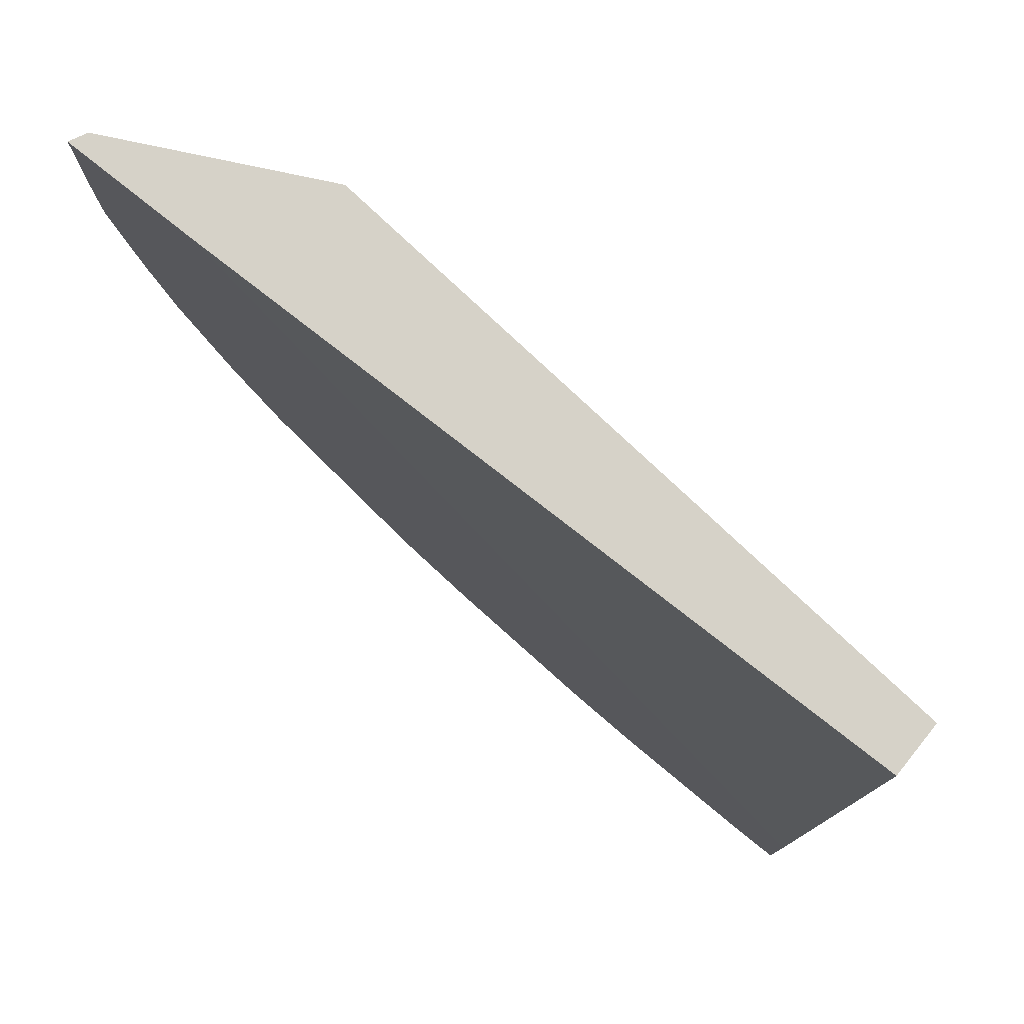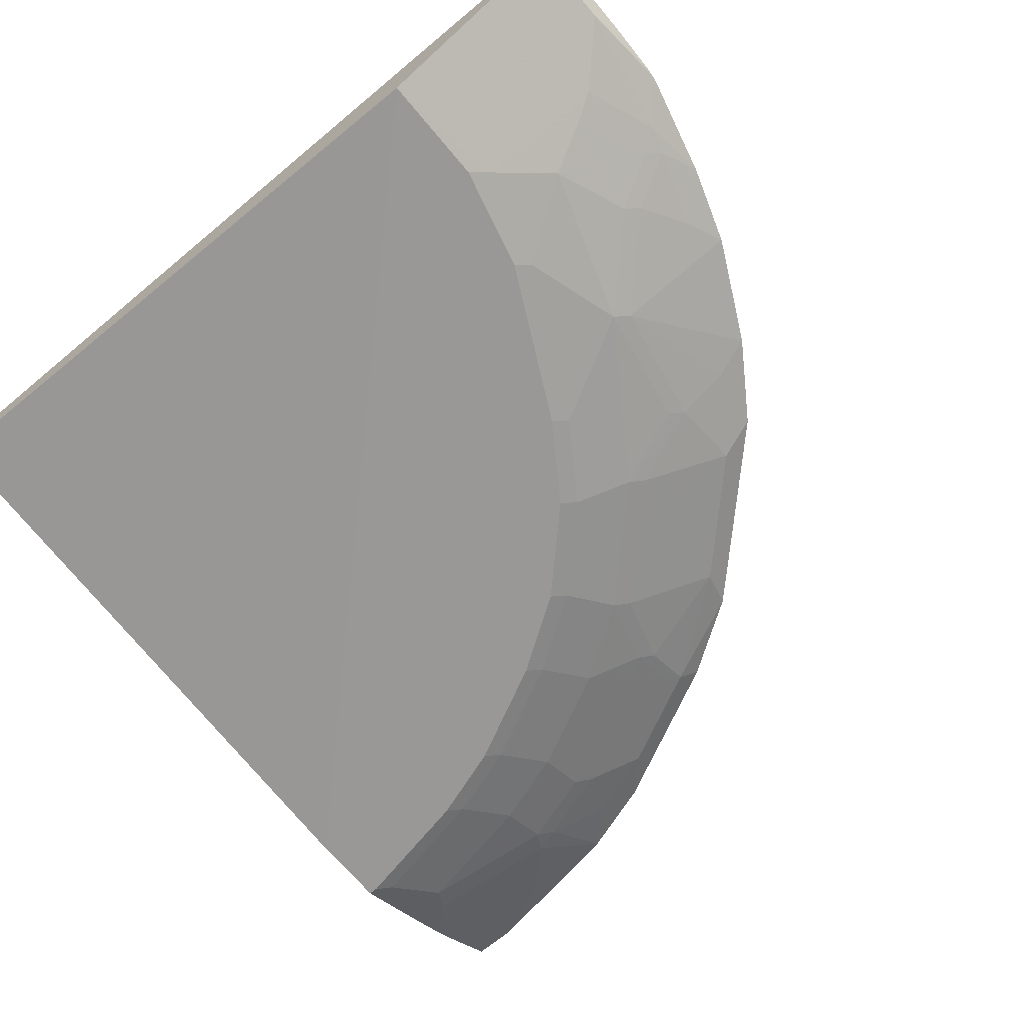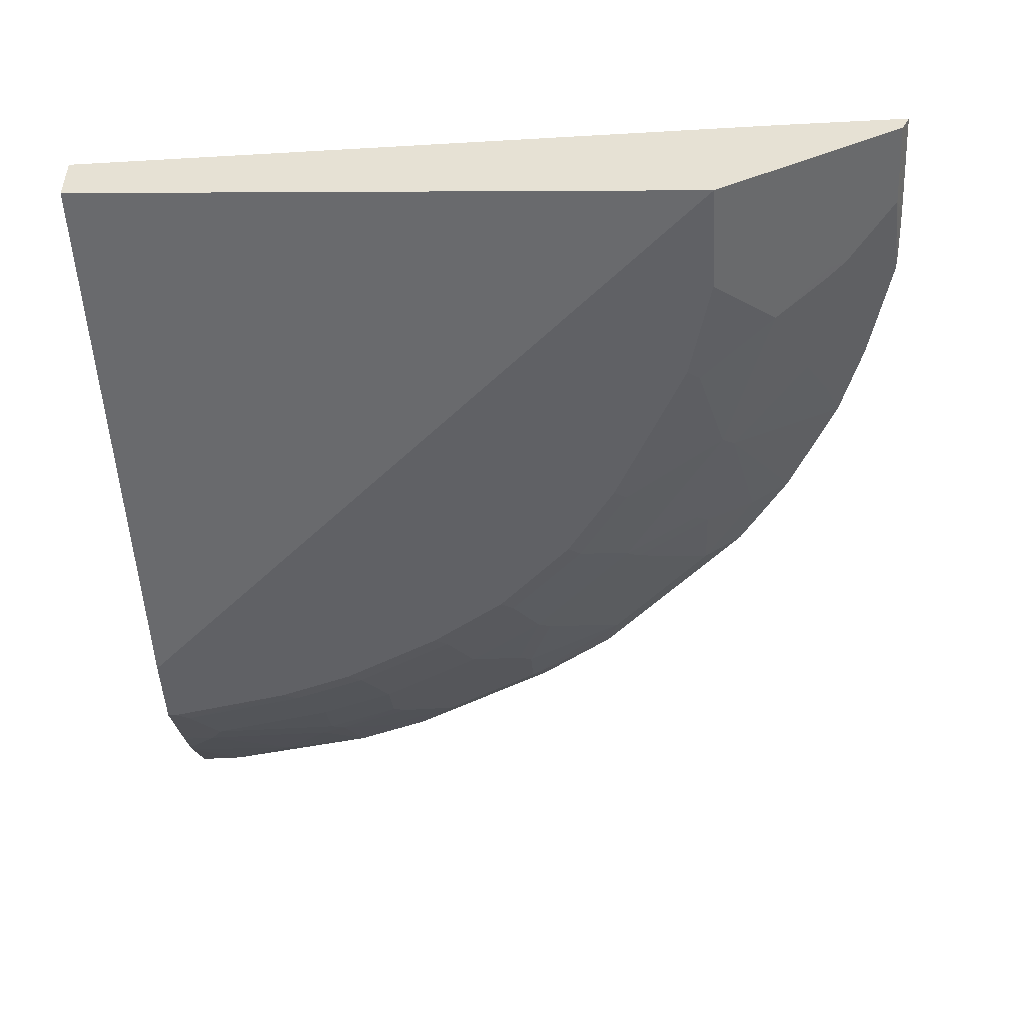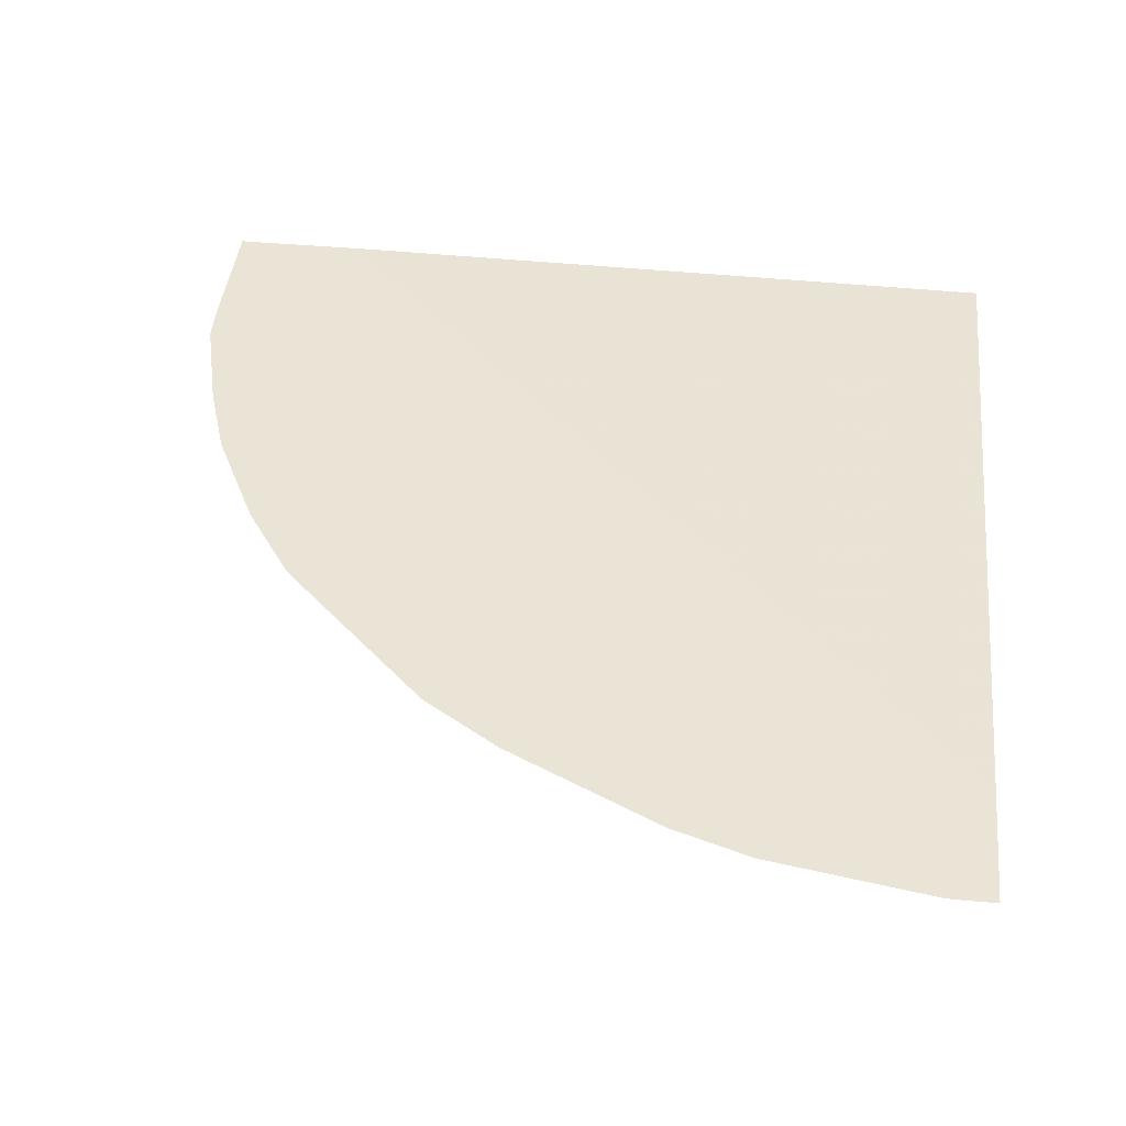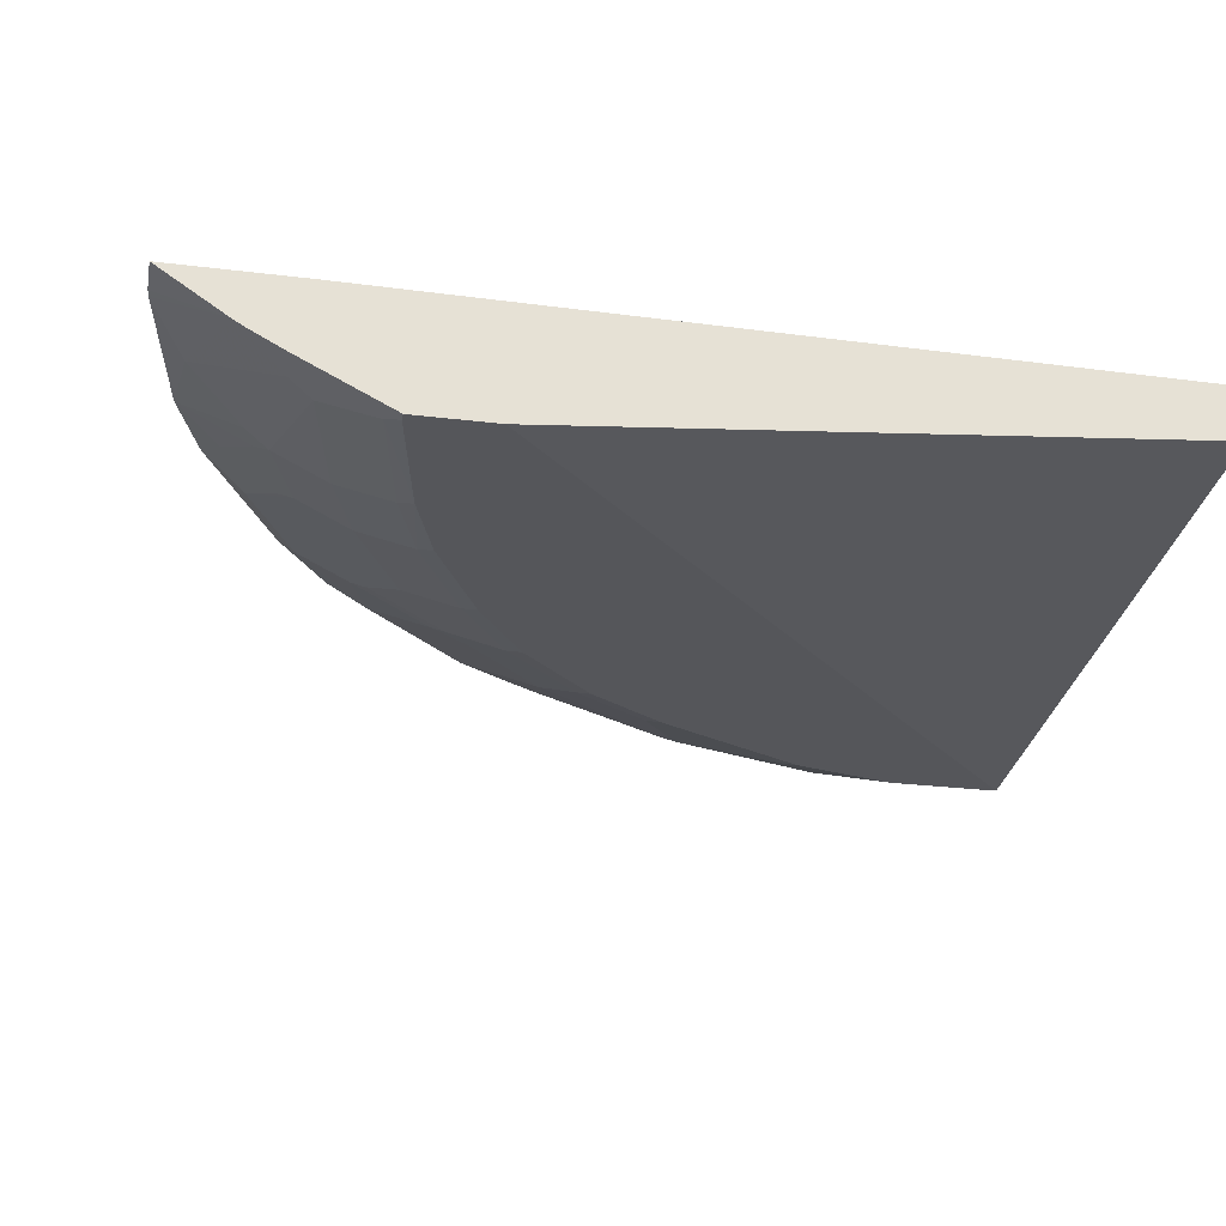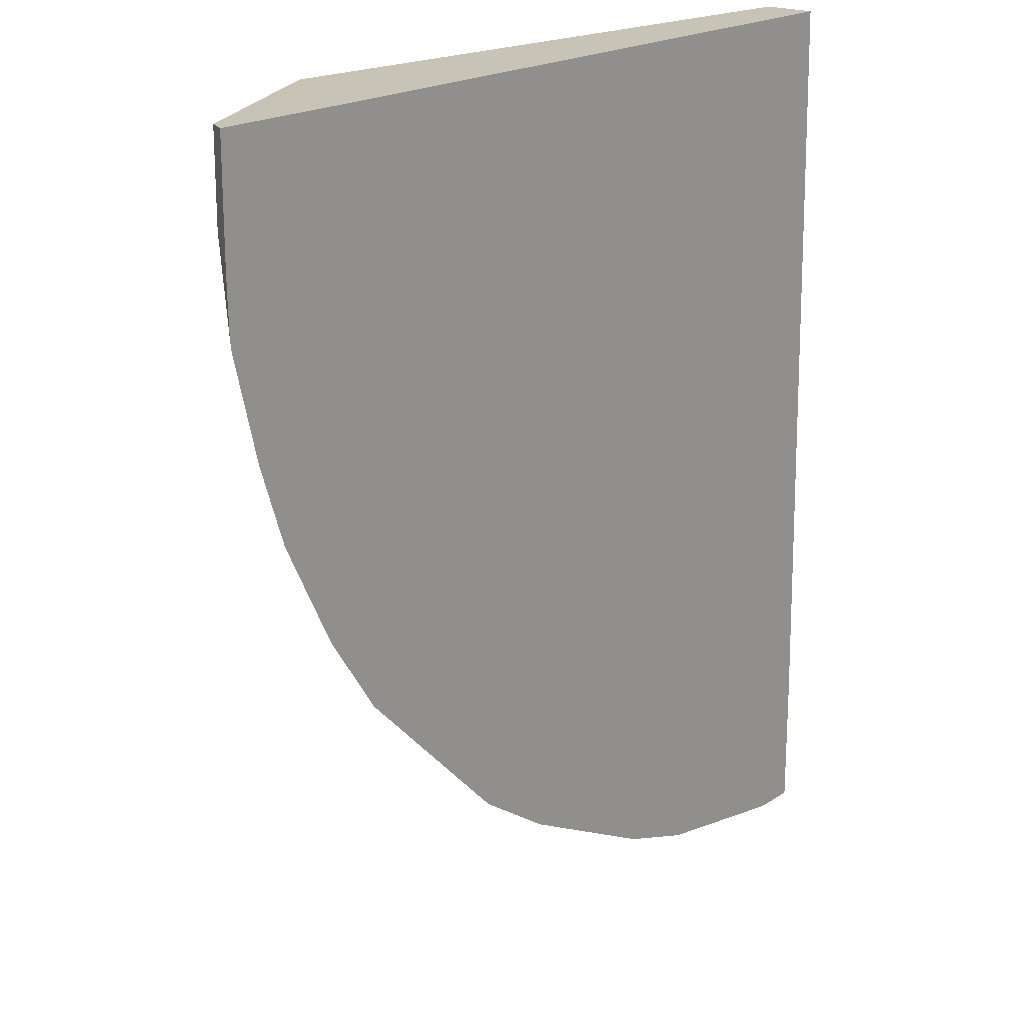
<metadata>
{"format":"obj","ext":"obj","renderer":"f3d","projection":"perspective","resolution":1024,"background":"white","views":[{"elev":78.4,"azim":-141.4,"up":"+Z"},{"elev":-68.6,"azim":39.8,"up":"+Y"},{"elev":-49.0,"azim":3.3,"up":"+Y"},{"elev":42.5,"azim":-173.8,"up":"+Y"},{"elev":-26.1,"azim":-101.1,"up":"+Y"},{"elev":19.6,"azim":130.1,"up":"+Z"}]}
</metadata>
<code>
v 0.01387 -0.1458 0.005434
v 0.5207 -0.1875 0.005434
v 0.01387 -0.1041 0.005434
v 0.01387 -0.1875 -0.479
v 0.5207 -0.1875 -0.08335
v 0.5311 -0.1822 -0.09377
v 0.6179 -0.1389 0.005434
v 0.5749 -0.09789 0.005434
v 0.01387 -0.09789 -0.5957
v 0.01387 -0.1875 -0.5415
v 0.4999 -0.1875 -0.1667
v 0.6179 -0.1389 -0.1042
v 0.5623 -0.1666 -0.125
v 0.6698 -0.1129 0.005434
v 0.68 -0.09789 0.005434
v 0.01387 -0.09789 -0.6998
v 0.02085 -0.1875 -0.5415
v 0.01387 -0.1736 -0.5693
v 0.4582 -0.1875 -0.25
v 0.5207 -0.1666 -0.25
v 0.5311 -0.1614 -0.2604
v 0.5102 -0.1822 -0.1771
v 0.6144 -0.1406 -0.1146
v 0.6317 -0.1319 -0.1042
v 0.6734 -0.1111 -0.0625
v 0.5901 -0.1527 -0.125
v 0.5727 -0.1614 -0.1354
v 0.6734 -0.1111 0.005434
v 0.68 -0.09789 -0.08231
v 0.04576 -0.09789 -0.6998
v 0.01387 -0.1325 -0.6479
v 0.02085 -0.1736 -0.5693
v 0.03128 -0.1822 -0.5519
v 0.125 -0.1875 -0.5207
v 0.01387 -0.162 -0.5924
v 0.4373 -0.1875 -0.2916
v 0.4478 -0.1822 -0.3021
v 0.5415 -0.1536 -0.2708
v 0.604 -0.1328 -0.2083
v 0.5936 -0.1406 -0.1979
v 0.4478 -0.1614 -0.3853
v 0.5102 -0.1406 -0.3645
v 0.5207 -0.1328 -0.3749
v 0.6352 -0.1198 -0.1771
v 0.6526 -0.1111 -0.1667
v 0.6797 -0.09789 -0.1032
v 0.6783 -0.09789 -0.1369
v 0.679 -0.09789 -0.1291
v 0.05352 -0.09789 -0.6991
v 0.05208 -0.09894 -0.6977
v 0.1042 -0.1111 -0.6734
v 0.04171 -0.1527 -0.6109
v 0.01387 -0.138 -0.6387
v 0.05208 -0.1614 -0.5936
v 0.1354 -0.1822 -0.5311
v 0.1979 -0.1822 -0.5103
v 0.1875 -0.1875 -0.4998
v 0.01387 -0.1551 -0.6063
v 0.3957 -0.1875 -0.354
v 0.4061 -0.1822 -0.3645
v 0.6366 -0.09789 -0.2826
v 0.6248 -0.112 -0.25
v 0.5623 -0.112 -0.3749
v 0.5949 -0.09789 -0.3658
v 0.6158 -0.09789 -0.3243
v 0.6456 -0.112 -0.1875
v 0.3853 -0.1822 -0.3853
v 0.3437 -0.1822 -0.4269
v 0.3853 -0.1614 -0.4478
v 0.4165 -0.1536 -0.4374
v 0.4582 -0.1536 -0.3957
v 0.5207 -0.112 -0.4374
v 0.6575 -0.09789 -0.2201
v 0.1785 -0.09789 -0.6783
v 0.1459 -0.1319 -0.6318
v 0.01387 -0.1527 -0.6109
v 0.1562 -0.1406 -0.6144
v 0.1562 -0.1614 -0.5727
v 0.2188 -0.1614 -0.5519
v 0.302 -0.1614 -0.5103
v 0.2812 -0.1822 -0.4686
v 0.2708 -0.1875 -0.4581
v 0.3333 -0.1875 -0.4165
v 0.5533 -0.09789 -0.4283
v 0.3644 -0.1614 -0.4686
v 0.3749 -0.1536 -0.479
v 0.4373 -0.112 -0.5207
v 0.4582 -0.112 -0.4998
v 0.5117 -0.09789 -0.47
v 0.241 -0.09789 -0.6575
v 0.2083 -0.112 -0.6457
v 0.1667 -0.1328 -0.6248
v 0.2188 -0.1406 -0.5936
v 0.3125 -0.1536 -0.5207
v 0.3437 -0.1406 -0.5311
v 0.3541 -0.1328 -0.5415
v 0.4492 -0.09789 -0.5325
v 0.3541 -0.112 -0.5832
v 0.4283 -0.09789 -0.5533
v 0.3243 -0.09789 -0.6158
v 0.2708 -0.112 -0.6248
v 0.2291 -0.1328 -0.604
v 0.302 -0.1198 -0.5936
v 0.3437 -0.1198 -0.5727
v 0.3659 -0.09789 -0.595
f 1 2 7
f 44 66 45
f 45 66 73
f 45 73 47
f 49 74 51
f 49 51 50
f 51 74 75
f 51 75 52
f 52 76 53
f 52 75 54
f 52 54 58
f 43 72 63
f 52 58 76
f 54 77 78
f 55 78 56
f 56 78 79
f 56 79 80
f 56 80 81
f 56 81 82
f 56 82 57
f 59 83 68
f 59 68 67
f 59 67 60
f 54 75 77
f 61 73 62
f 43 71 72
f 41 71 43
f 33 54 78
f 33 78 55
f 34 55 56
f 34 56 57
f 35 58 54
f 36 59 37
f 37 59 60
f 37 60 41
f 38 61 62
f 38 62 39
f 41 43 42
f 38 43 63
f 38 64 65
f 38 65 61
f 39 62 66
f 39 66 44
f 39 44 40
f 41 60 67
f 41 67 68
f 41 68 69
f 41 69 70
f 41 70 71
f 38 63 64
f 33 55 34
f 62 73 66
f 63 84 64
f 86 96 87
f 87 97 88
f 87 96 98
f 87 98 99
f 87 99 97
f 90 100 98
f 90 98 101
f 90 101 91
f 91 101 102
f 91 102 92
f 86 95 96
f 92 102 93
f 93 101 103
f 93 103 104
f 93 104 94
f 94 104 95
f 95 104 98
f 95 98 96
f 98 104 103
f 98 103 101
f 98 100 105
f 98 105 99
f 93 102 101
f 63 72 84
f 85 95 86
f 80 94 95
f 68 83 82
f 68 82 81
f 68 81 80
f 68 80 85
f 69 85 86
f 69 86 70
f 70 86 87
f 70 87 88
f 70 88 72
f 70 72 71
f 80 95 85
f 72 88 97
f 72 89 84
f 74 90 91
f 74 91 92
f 74 92 75
f 75 92 77
f 77 92 93
f 77 93 78
f 78 93 79
f 79 93 80
f 80 93 94
f 72 97 89
f 32 54 33
f 68 85 69
f 31 52 53
f 2 36 19
f 2 19 11
f 2 11 5
f 3 8 9
f 5 11 6
f 6 12 7
f 6 11 13
f 6 13 12
f 7 12 14
f 8 15 29
f 2 59 36
f 8 29 46
f 8 48 47
f 8 47 73
f 8 73 61
f 8 61 65
f 8 65 64
f 8 64 84
f 8 84 89
f 8 89 97
f 8 97 99
f 8 99 105
f 8 46 48
f 8 105 100
f 2 83 59
f 2 34 57
f 32 35 54
f 1 7 14
f 1 14 28
f 1 28 15
f 1 15 8
f 1 8 3
f 1 3 9
f 1 9 16
f 1 16 31
f 1 31 53
f 2 82 83
f 1 53 76
f 1 58 35
f 1 35 18
f 1 18 10
f 1 10 4
f 1 4 2
f 2 5 6
f 2 6 7
f 2 4 10
f 2 10 17
f 2 17 34
f 1 76 58
f 8 100 90
f 2 57 82
f 8 74 49
f 21 38 39
f 21 39 40
f 21 40 27
f 21 27 22
f 21 37 41
f 21 41 42
f 21 42 43
f 21 43 38
f 23 26 27
f 23 40 44
f 20 37 21
f 23 44 45
f 24 45 25
f 25 46 29
f 25 45 47
f 25 47 48
f 25 48 46
f 30 49 50
f 30 50 31
f 31 50 51
f 8 90 74
f 31 51 52
f 23 45 24
f 19 37 20
f 23 27 40
f 18 35 32
f 8 49 30
f 8 30 16
f 19 36 37
f 8 16 9
f 10 18 32
f 10 32 17
f 11 19 20
f 11 21 22
f 11 22 27
f 11 27 13
f 12 23 24
f 12 24 25
f 11 20 21
f 12 25 14
f 17 33 34
f 16 30 31
f 15 25 29
f 15 28 25
f 17 32 33
f 13 27 26
f 12 26 23
f 12 13 26
f 14 25 28

</code>
